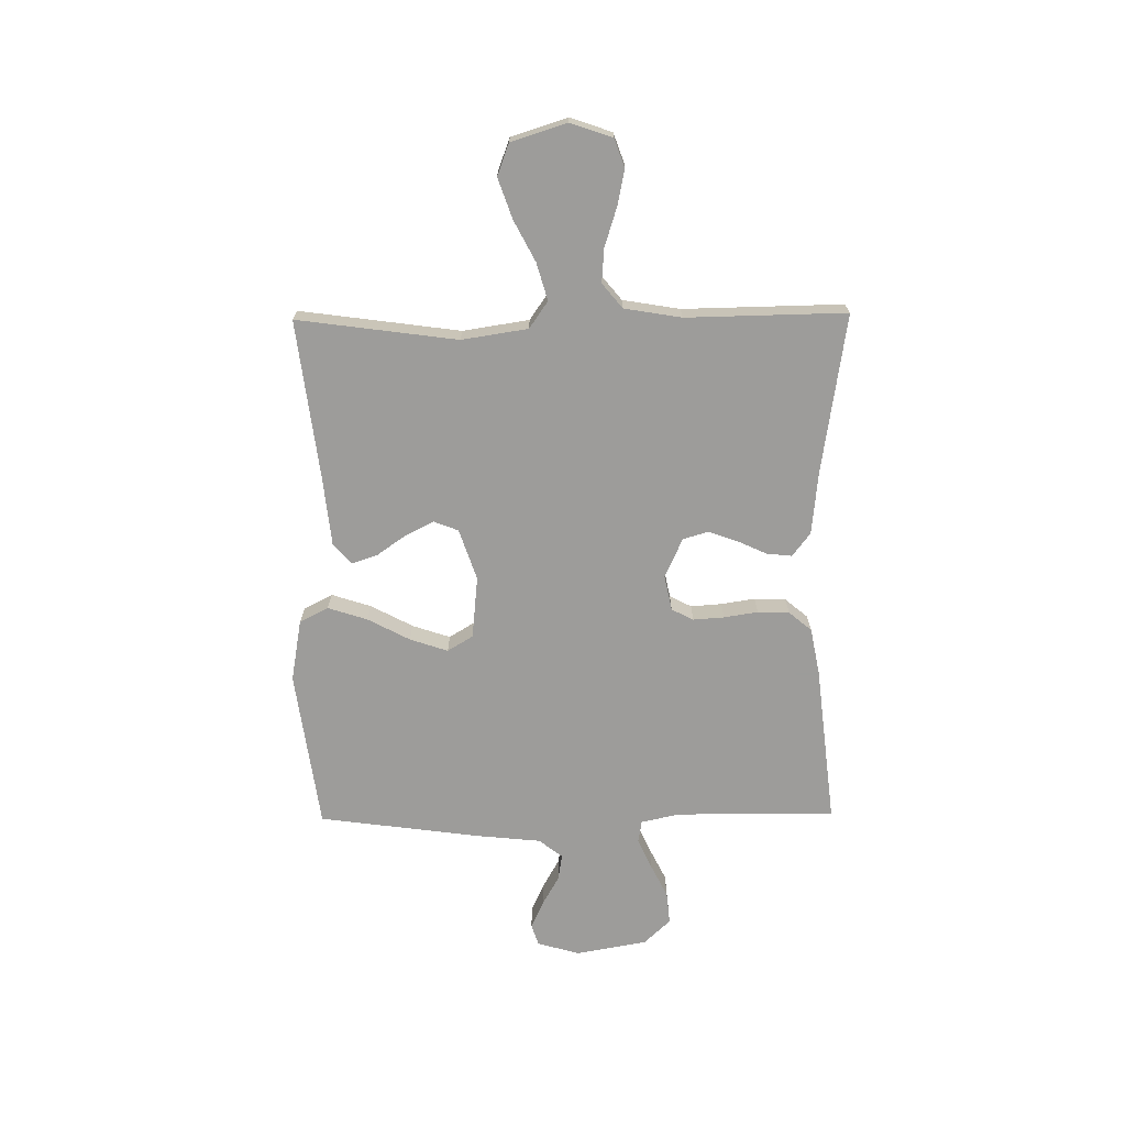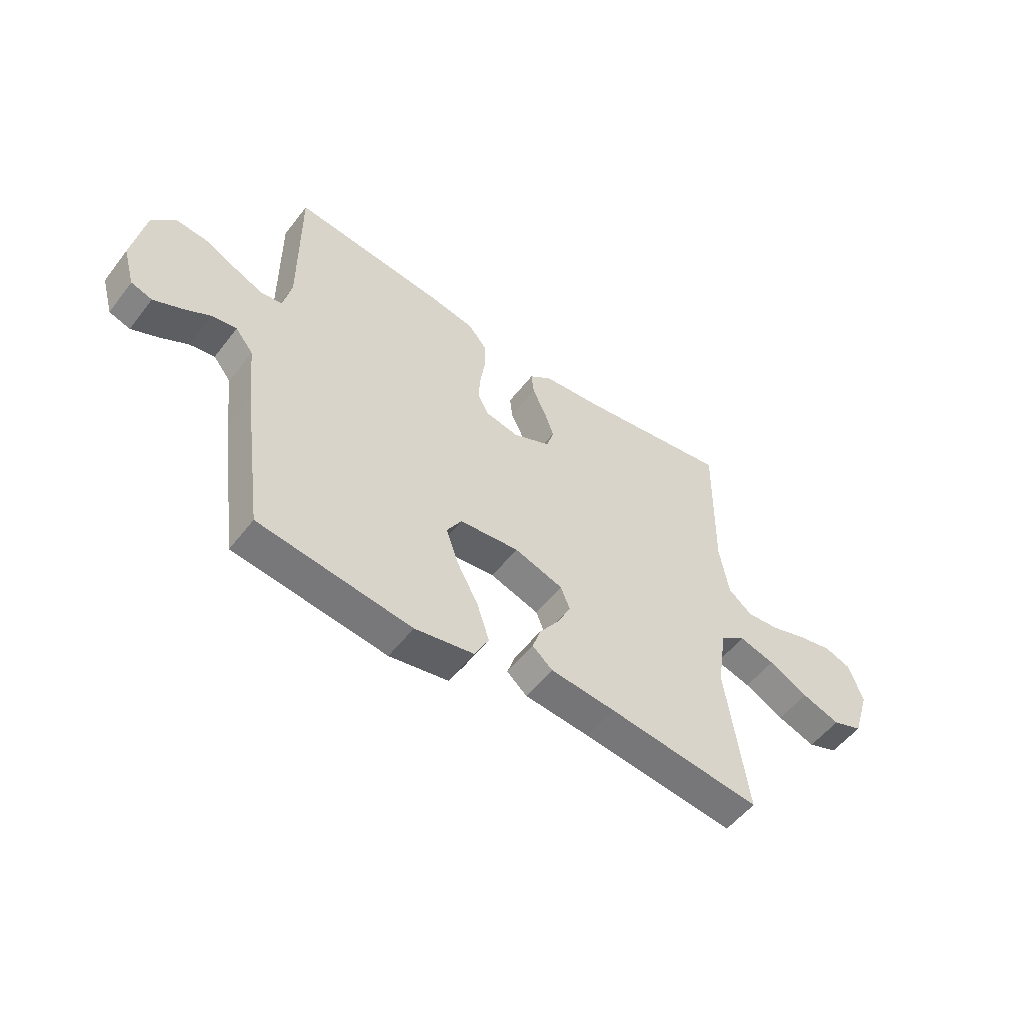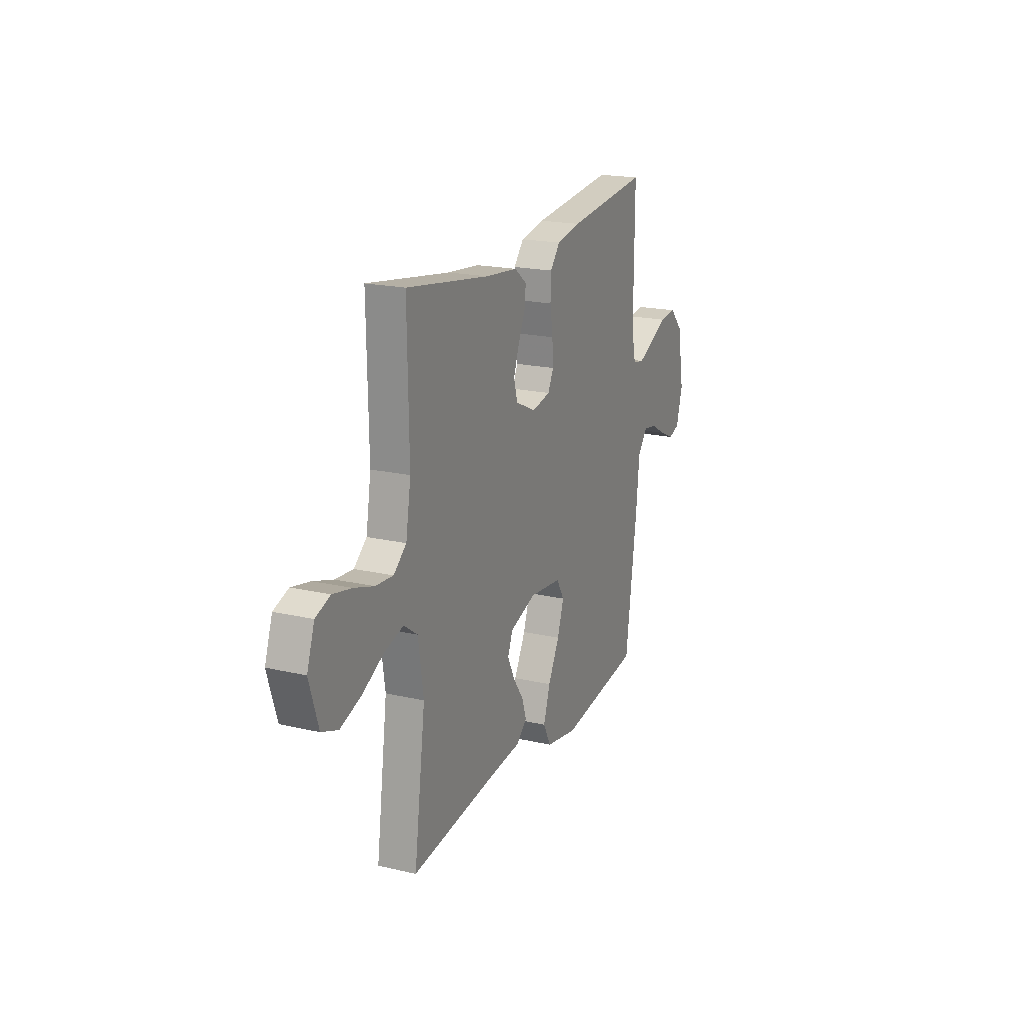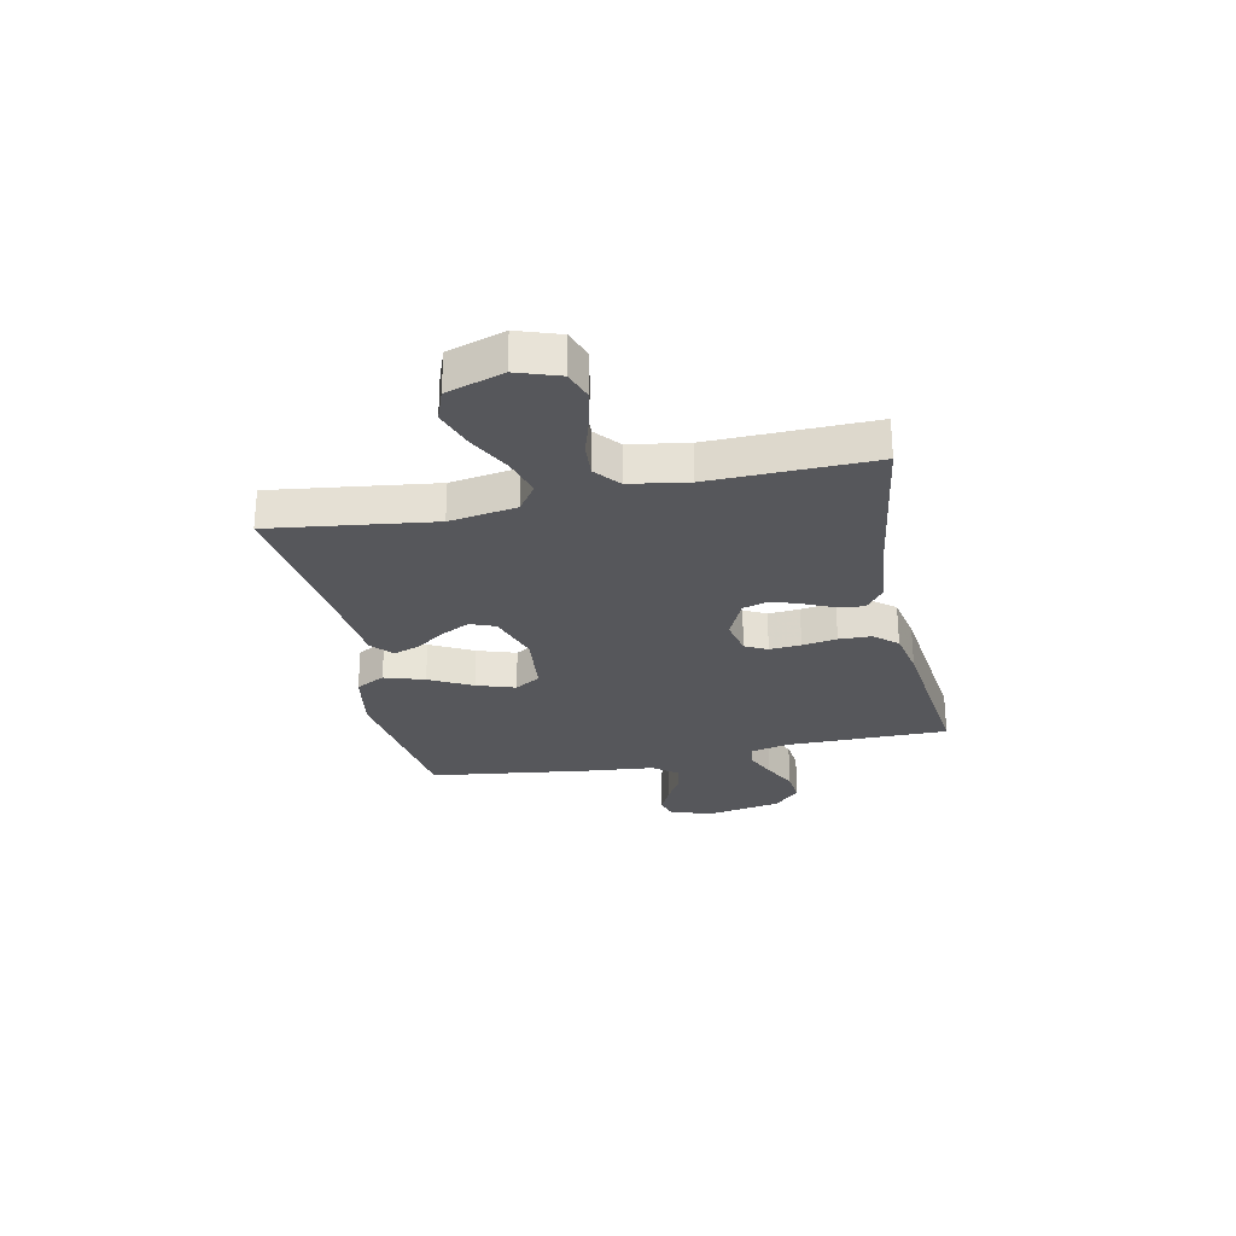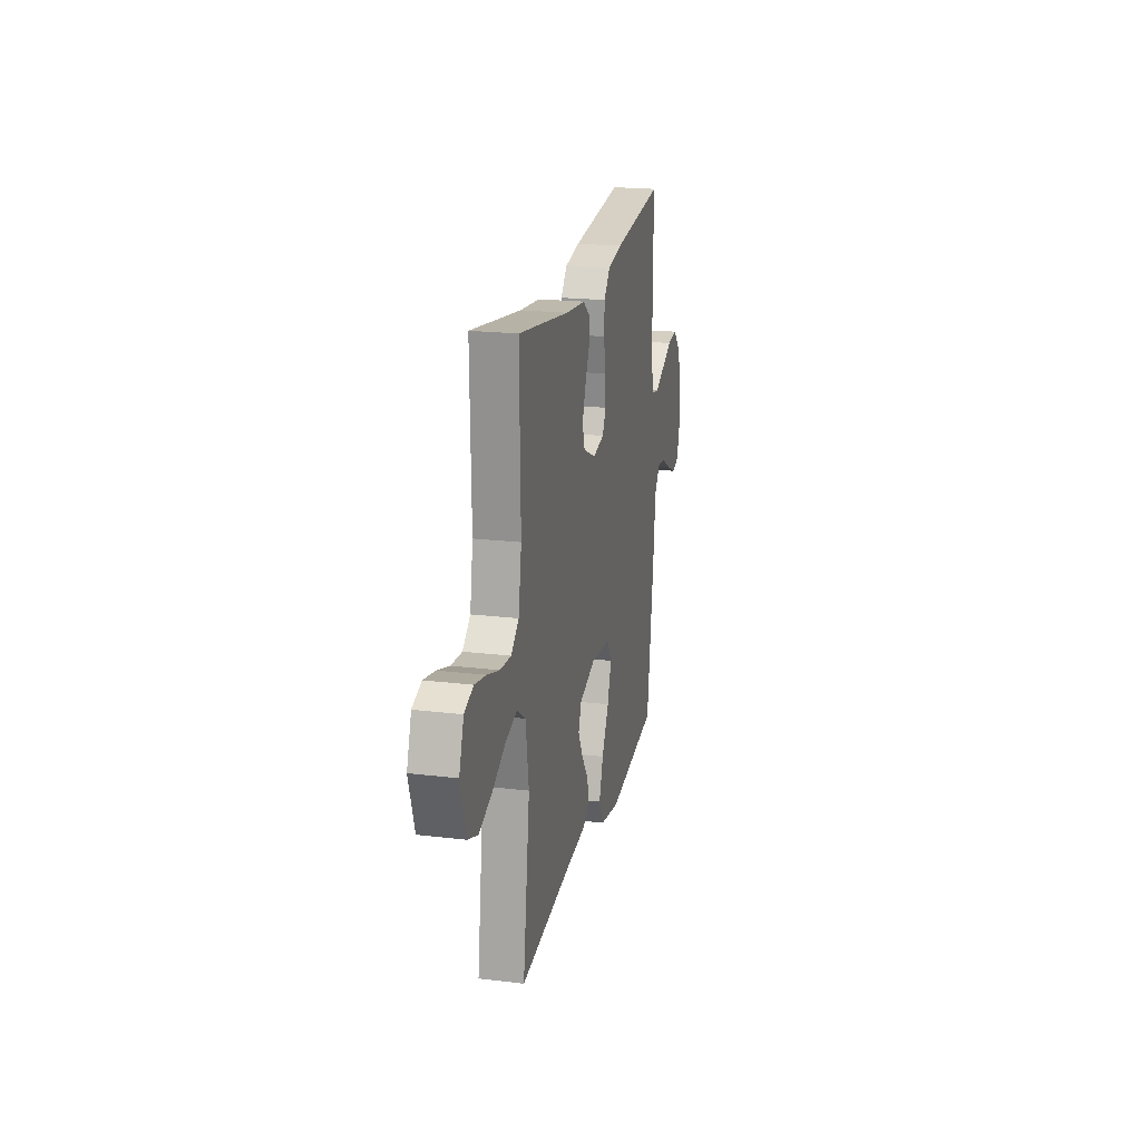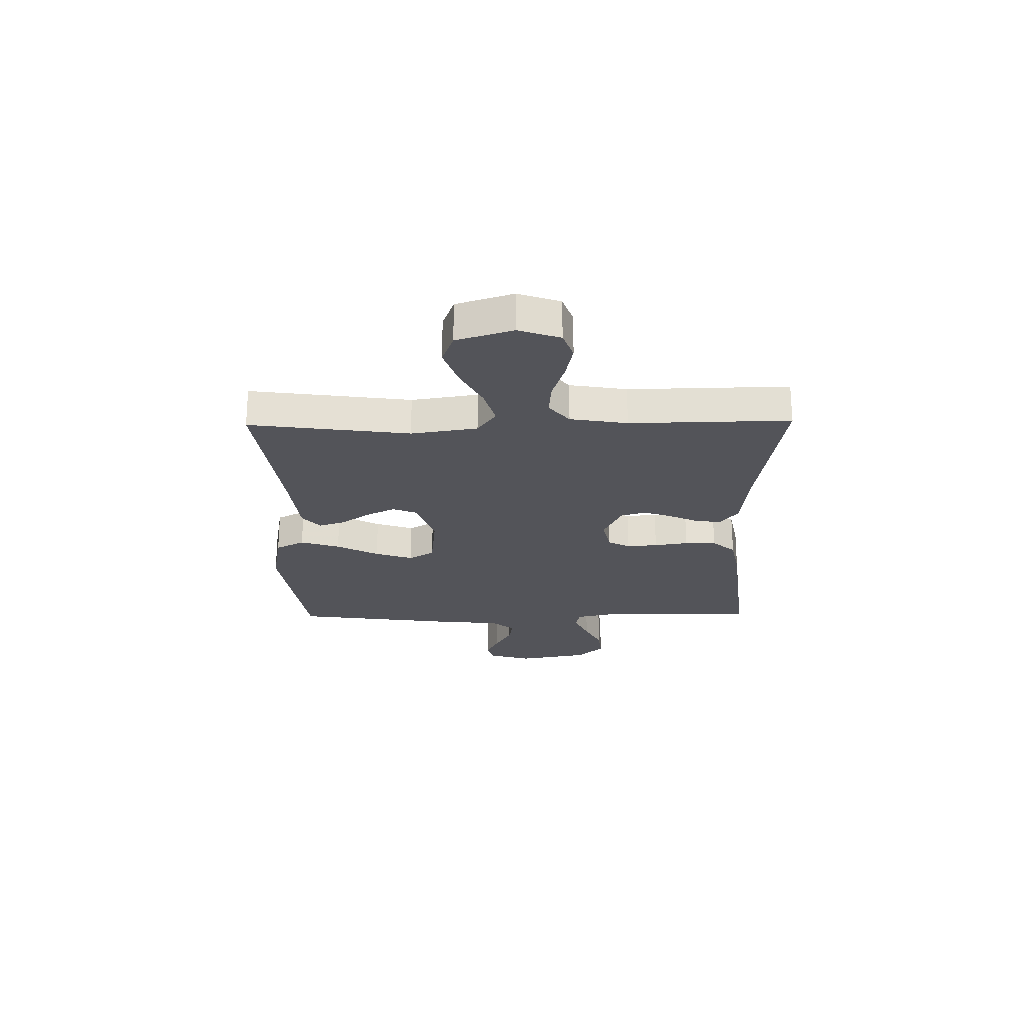
<metadata>
{"format":"obj","ext":"obj","renderer":"f3d","projection":"perspective","resolution":1024,"background":"white","views":[{"elev":-70.0,"azim":-89.3,"up":"+Y"},{"elev":-53.7,"azim":143.2,"up":"+Z"},{"elev":19.4,"azim":-66.5,"up":"+Z"},{"elev":-27.3,"azim":-77.9,"up":"+Y"},{"elev":20.6,"azim":-77.6,"up":"+Z"},{"elev":-23.8,"azim":-89.0,"up":"+Y"}]}
</metadata>
<code>
v 0.5 0.07 -0.5
v 0.2 0.07 -0.541
v 0.084 0.07 -0.52
v 0.056 0.07 -0.466
v 0.08 0.07 -0.392
v 0.122 0.07 -0.313
v 0.146 0.07 -0.242
v 0.117 0.07 -0.194
v 0 0.07 -0.182
v -0.096 0.07 -0.214
v -0.114 0.07 -0.26
v -0.087 0.07 -0.314
v -0.049 0.07 -0.368
v -0.033 0.07 -0.416
v -0.072 0.07 -0.45
v -0.2 0.07 -0.463
v -0.5 0.07 -0.5
v -0.459 0.07 -0.2
v -0.478 0.07 -0.076
v -0.528 0.07 -0.041
v -0.598 0.07 -0.061
v -0.675 0.07 -0.101
v -0.75 0.07 -0.127
v -0.809 0.07 -0.105
v -0.842 0.07 0
v -0.815 0.07 0.078
v -0.762 0.07 0.097
v -0.695 0.07 0.083
v -0.623 0.07 0.06
v -0.559 0.07 0.055
v -0.513 0.07 0.093
v -0.495 0.07 0.2
v -0.5 0.07 0.5
v -0.2 0.07 0.454
v -0.082 0.07 0.442
v -0.038 0.07 0.408
v -0.043 0.07 0.361
v -0.068 0.07 0.307
v -0.088 0.07 0.252
v -0.074 0.07 0.204
v 0 0.07 0.17
v 0.067 0.07 0.184
v 0.088 0.07 0.225
v 0.084 0.07 0.283
v 0.074 0.07 0.347
v 0.076 0.07 0.406
v 0.112 0.07 0.449
v 0.2 0.07 0.466
v 0.5 0.07 0.5
v 0.499 0.07 0.2
v 0.515 0.07 0.128
v 0.556 0.07 0.121
v 0.614 0.07 0.147
v 0.677 0.07 0.178
v 0.738 0.07 0.184
v 0.785 0.07 0.134
v 0.809 0.07 0
v 0.786 0.07 -0.08
v 0.745 0.07 -0.093
v 0.693 0.07 -0.069
v 0.638 0.07 -0.038
v 0.589 0.07 -0.03
v 0.554 0.07 -0.074
v 0.541 0.07 -0.2
v 0.5 0 -0.5
v 0.2 0 -0.541
v 0.084 0 -0.52
v 0.056 0 -0.466
v 0.08 0 -0.392
v 0.122 0 -0.313
v 0.146 0 -0.242
v 0.117 0 -0.194
v 0 0 -0.182
v -0.096 0 -0.214
v -0.114 0 -0.26
v -0.087 0 -0.314
v -0.049 0 -0.368
v -0.033 0 -0.416
v -0.072 0 -0.45
v -0.2 0 -0.463
v -0.5 0 -0.5
v -0.459 0 -0.2
v -0.478 0 -0.076
v -0.528 0 -0.041
v -0.598 0 -0.061
v -0.675 0 -0.101
v -0.75 0 -0.127
v -0.809 0 -0.105
v -0.842 0 0
v -0.815 0 0.078
v -0.762 0 0.097
v -0.695 0 0.083
v -0.623 0 0.06
v -0.559 0 0.055
v -0.513 0 0.093
v -0.495 0 0.2
v -0.5 0 0.5
v -0.2 0 0.454
v -0.082 0 0.442
v -0.038 0 0.408
v -0.043 0 0.361
v -0.068 0 0.307
v -0.088 0 0.252
v -0.074 0 0.204
v 0 0 0.17
v 0.067 0 0.184
v 0.088 0 0.225
v 0.084 0 0.283
v 0.074 0 0.347
v 0.076 0 0.406
v 0.112 0 0.449
v 0.2 0 0.466
v 0.5 0 0.5
v 0.499 0 0.2
v 0.515 0 0.128
v 0.556 0 0.121
v 0.614 0 0.147
v 0.677 0 0.178
v 0.738 0 0.184
v 0.785 0 0.134
v 0.809 0 0
v 0.786 0 -0.08
v 0.745 0 -0.093
v 0.693 0 -0.069
v 0.638 0 -0.038
v 0.589 0 -0.03
v 0.554 0 -0.074
v 0.541 0 -0.2
f 63 64 1 2
f 58 59 60 61
f 56 57 58 61
f 56 61 62
f 53 54 55 56
f 52 53 56 62
f 51 52 62 63
f 47 48 49 50
f 44 45 46 47
f 43 44 47 50
f 42 43 50 51
f 35 36 37 38
f 34 35 38 39
f 32 33 34 39
f 31 32 39 40
f 26 27 28 29
f 24 25 26 29
f 24 29 30
f 21 22 23 24
f 20 21 24 30
f 19 20 30 31
f 16 17 18
f 16 18 19
f 12 13 14 15
f 11 12 15 16
f 10 11 16 19
f 3 4 5 6
f 3 6 7
f 2 3 7
f 63 2 7
f 41 42 51 63
f 41 63 7 8
f 40 41 8 9
f 19 31 40
f 9 10 19 40
f 66 65 128 127
f 125 124 123 122
f 125 122 121 120
f 126 125 120
f 120 119 118 117
f 126 120 117 116
f 127 126 116 115
f 114 113 112 111
f 111 110 109 108
f 114 111 108 107
f 115 114 107 106
f 102 101 100 99
f 103 102 99 98
f 103 98 97 96
f 104 103 96 95
f 93 92 91 90
f 93 90 89 88
f 94 93 88
f 88 87 86 85
f 94 88 85 84
f 95 94 84 83
f 82 81 80
f 83 82 80
f 79 78 77 76
f 80 79 76 75
f 83 80 75 74
f 70 69 68 67
f 71 70 67
f 71 67 66
f 71 66 127
f 127 115 106 105
f 72 71 127 105
f 73 72 105 104
f 104 95 83
f 104 83 74 73
f 1 65 66 2
f 2 66 67 3
f 3 67 68 4
f 4 68 69 5
f 5 69 70 6
f 6 70 71 7
f 7 71 72 8
f 8 72 73 9
f 9 73 74 10
f 10 74 75 11
f 11 75 76 12
f 12 76 77 13
f 13 77 78 14
f 14 78 79 15
f 15 79 80 16
f 16 80 81 17
f 17 81 82 18
f 18 82 83 19
f 19 83 84 20
f 20 84 85 21
f 21 85 86 22
f 22 86 87 23
f 23 87 88 24
f 24 88 89 25
f 25 89 90 26
f 26 90 91 27
f 27 91 92 28
f 28 92 93 29
f 29 93 94 30
f 30 94 95 31
f 31 95 96 32
f 32 96 97 33
f 33 97 98 34
f 34 98 99 35
f 35 99 100 36
f 36 100 101 37
f 37 101 102 38
f 38 102 103 39
f 39 103 104 40
f 40 104 105 41
f 41 105 106 42
f 42 106 107 43
f 43 107 108 44
f 44 108 109 45
f 45 109 110 46
f 46 110 111 47
f 47 111 112 48
f 48 112 113 49
f 49 113 114 50
f 50 114 115 51
f 51 115 116 52
f 52 116 117 53
f 53 117 118 54
f 54 118 119 55
f 55 119 120 56
f 56 120 121 57
f 57 121 122 58
f 58 122 123 59
f 59 123 124 60
f 60 124 125 61
f 61 125 126 62
f 62 126 127 63
f 63 127 128 64
f 64 128 65 1

</code>
